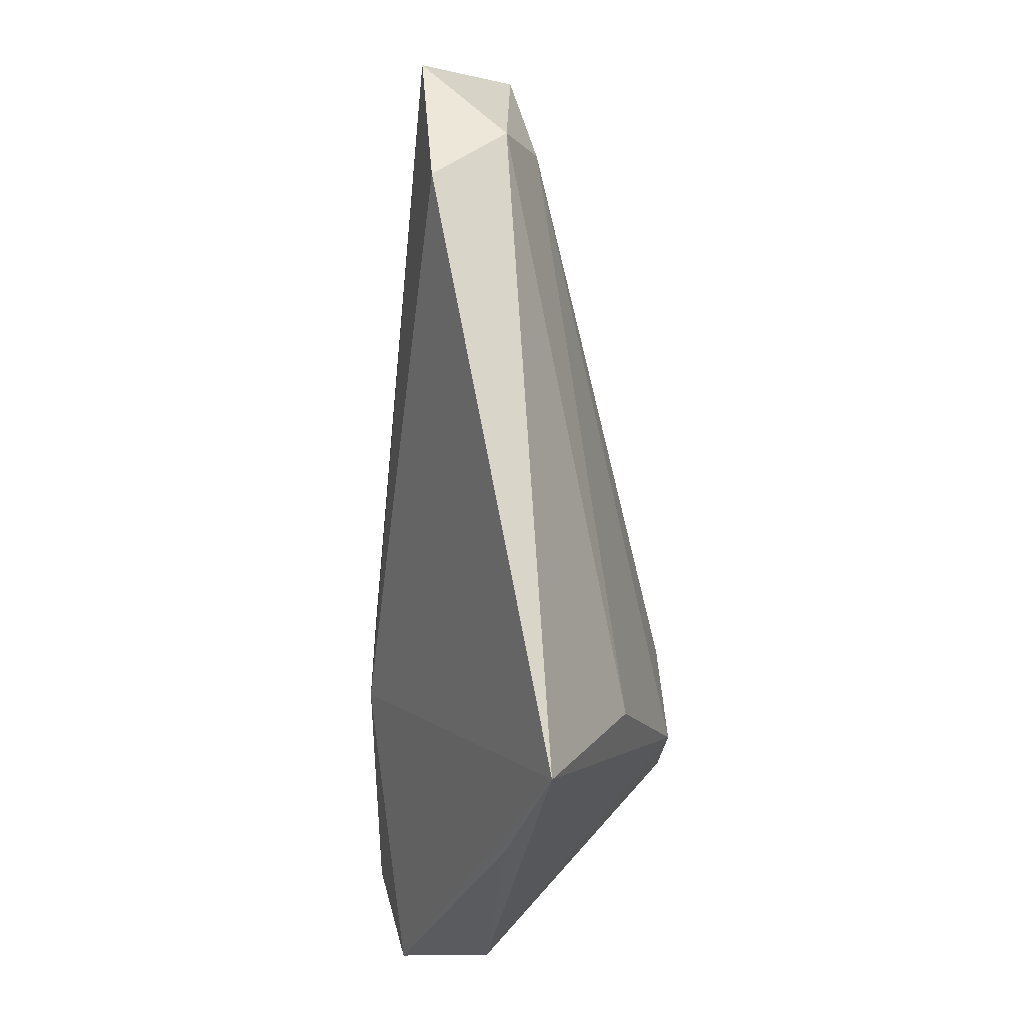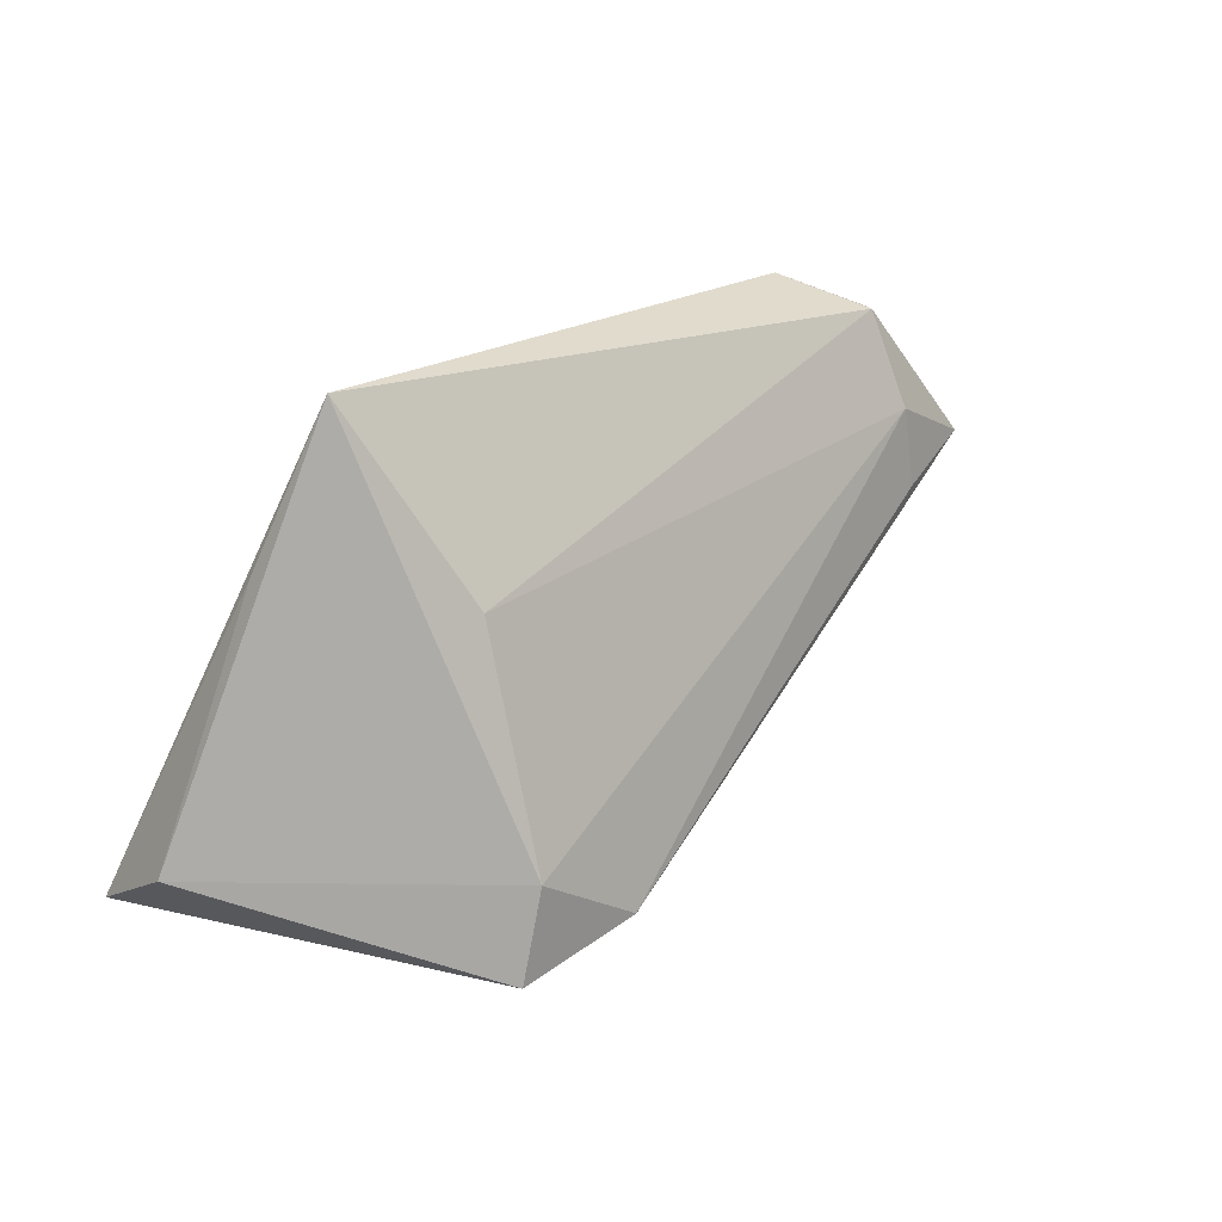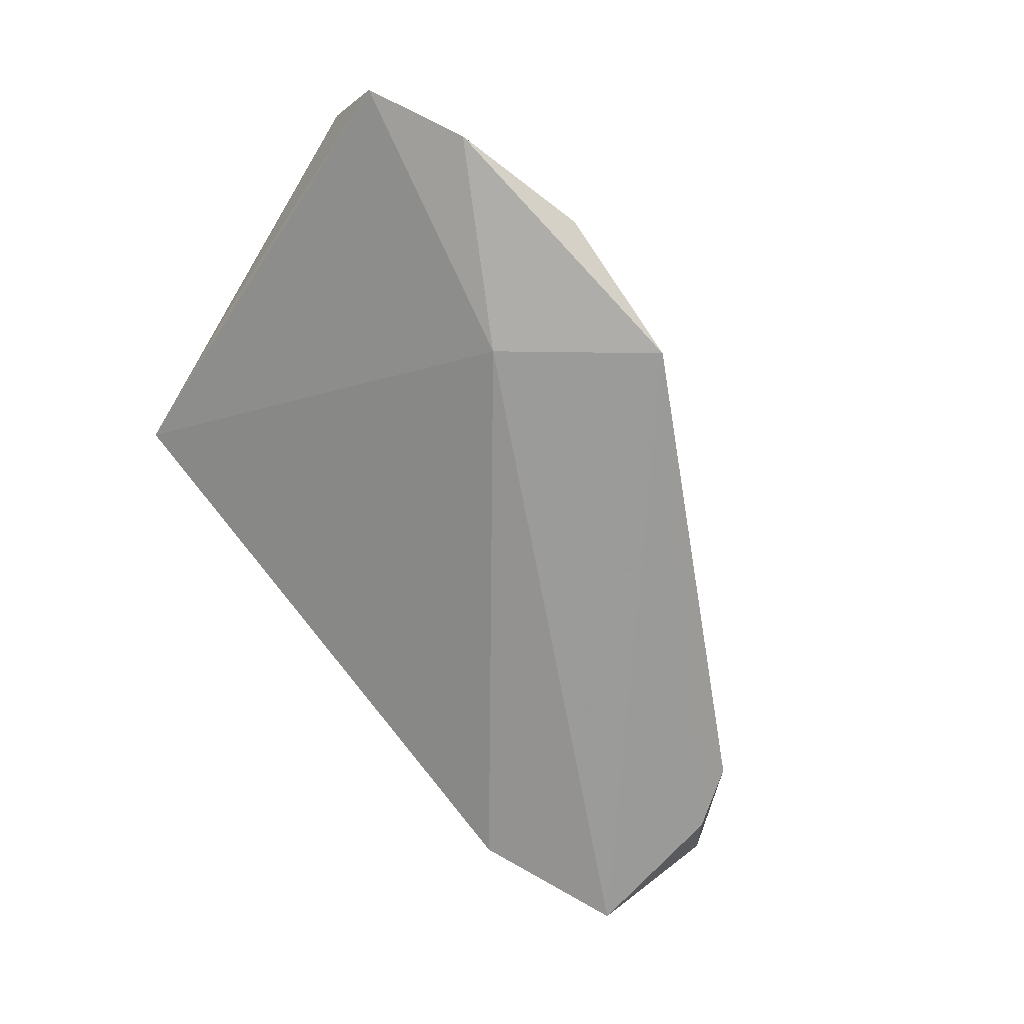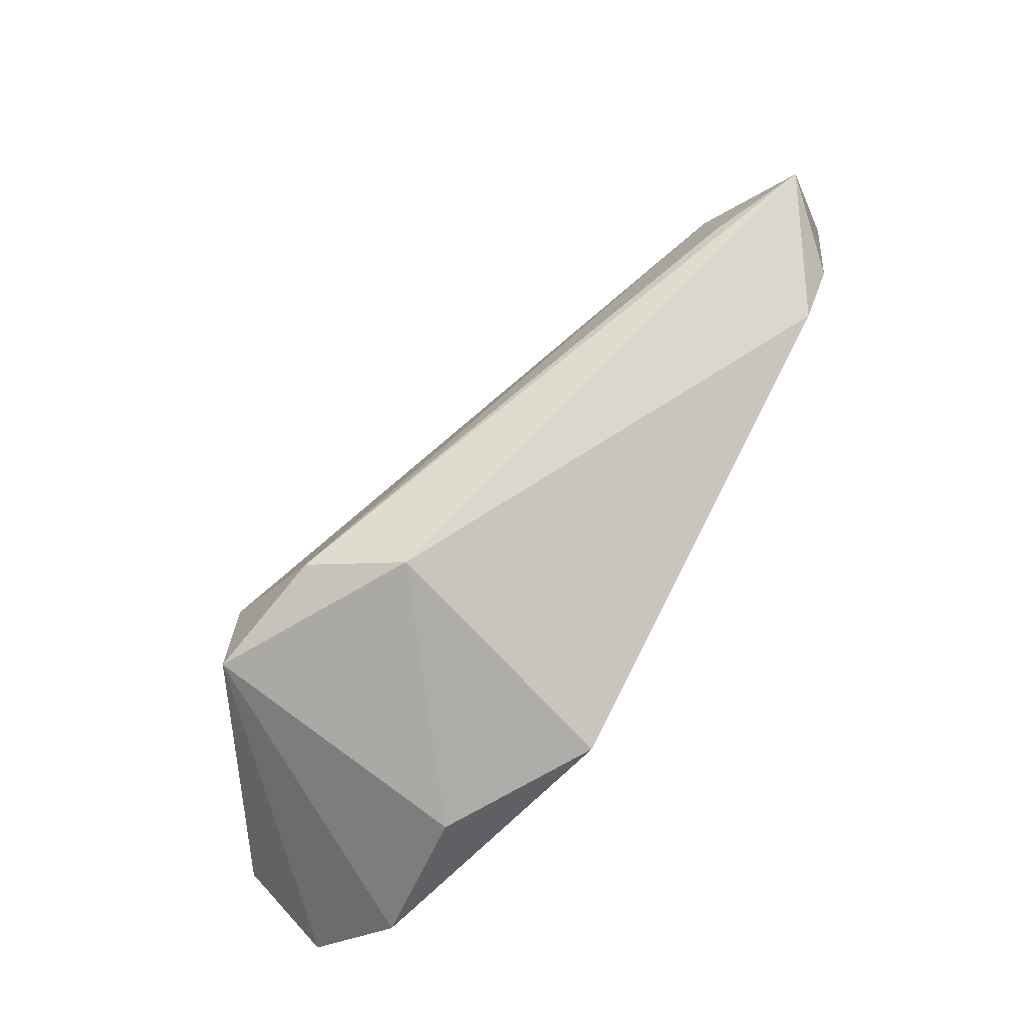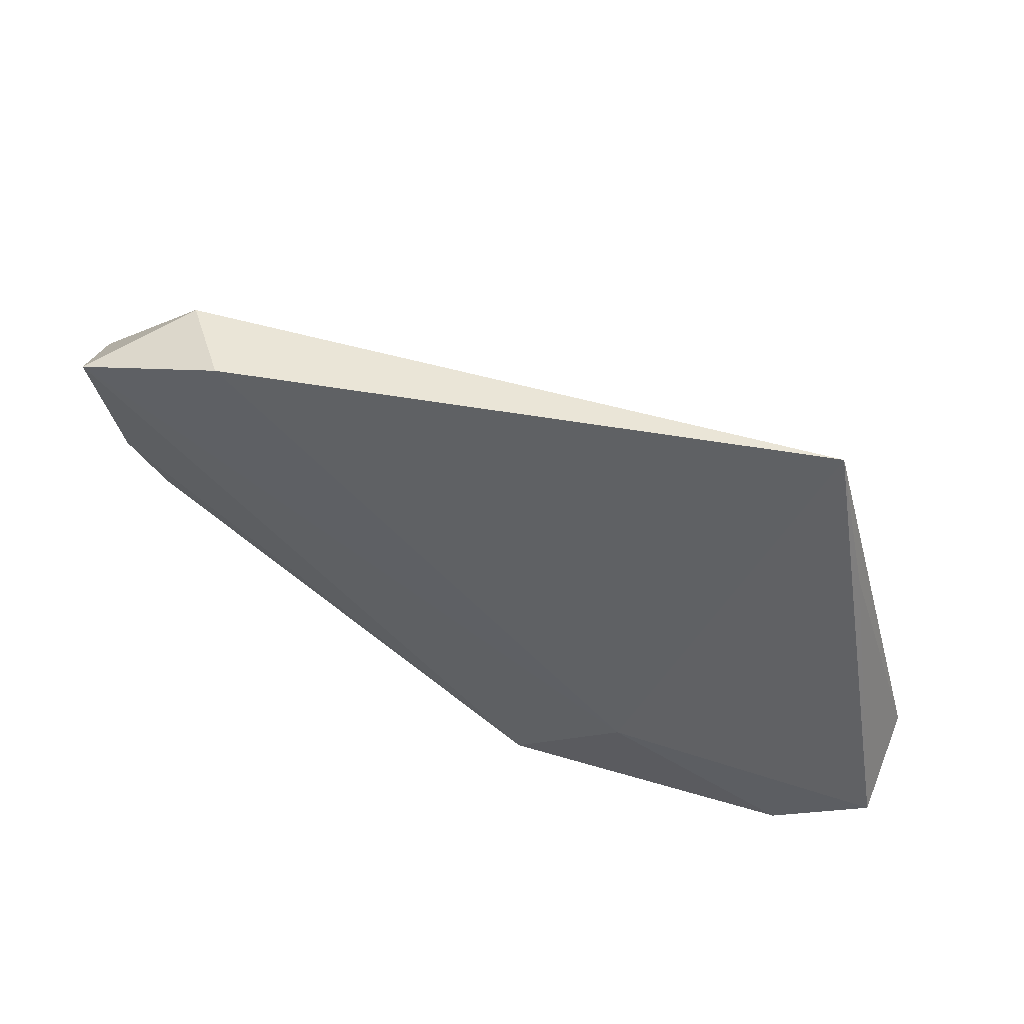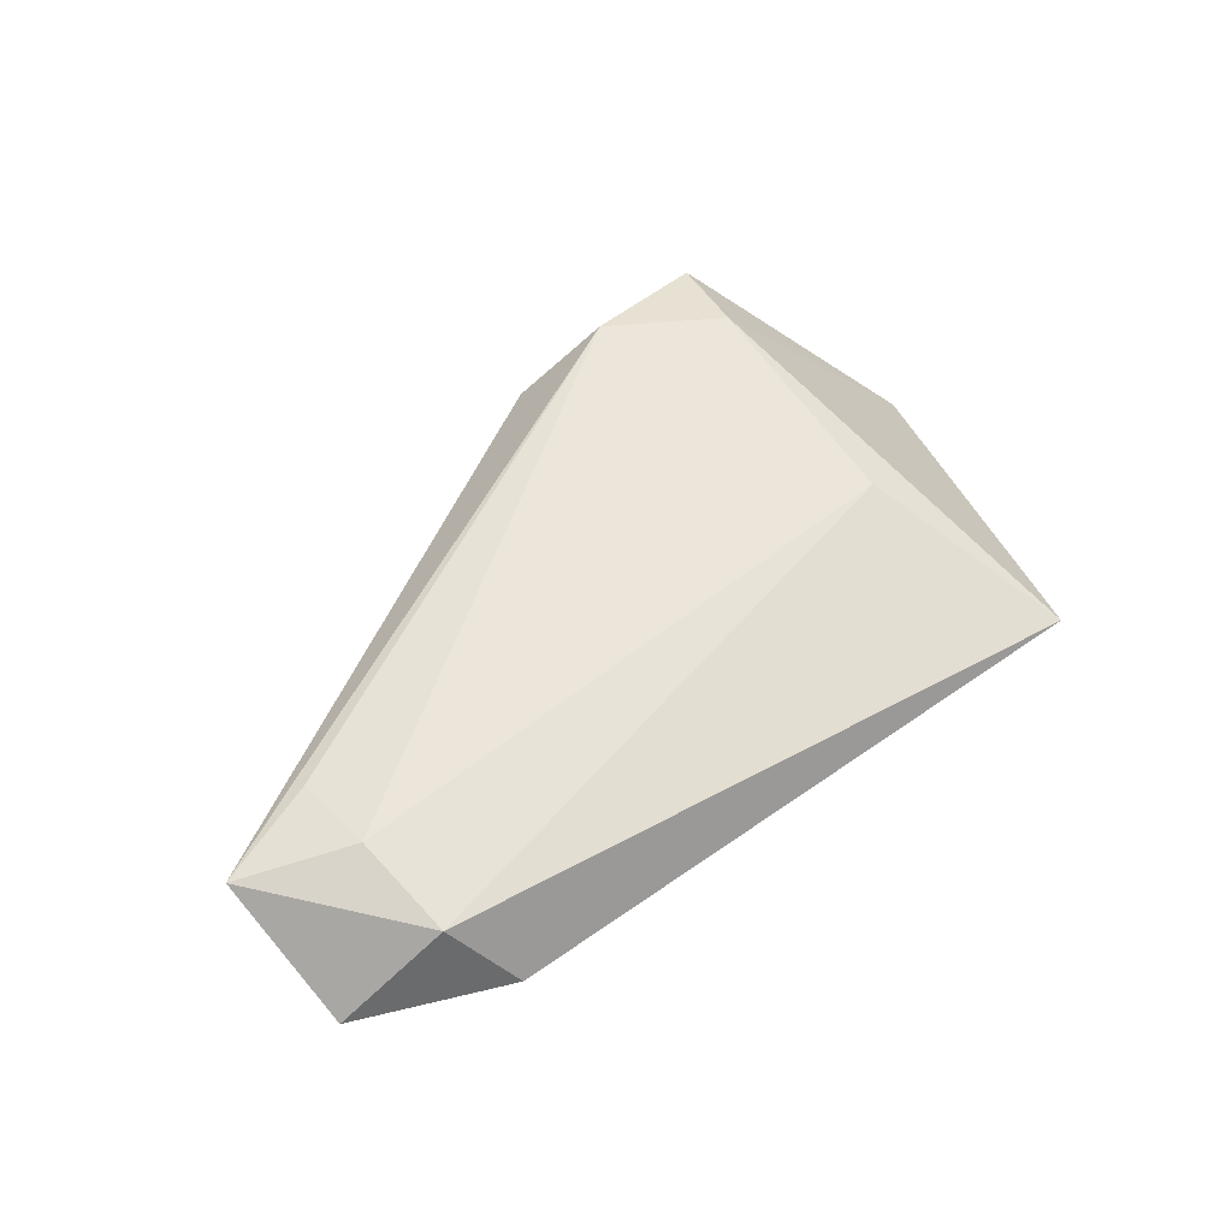
<metadata>
{"format":"obj","ext":"obj","renderer":"f3d","projection":"perspective","resolution":1024,"background":"white","views":[{"elev":75.3,"azim":-92.5,"up":"+Y"},{"elev":19.3,"azim":-43.2,"up":"+Y"},{"elev":-77.3,"azim":-50.9,"up":"+Z"},{"elev":-69.3,"azim":47.0,"up":"+Y"},{"elev":63.3,"azim":-162.3,"up":"+Y"},{"elev":44.3,"azim":144.9,"up":"+Z"}]}
</metadata>
<code>
v -0.001323 -0.02947 -0.01935
v 0.0007068 -0.0266 0.01427
v -0.04107 0.01676 -0.001161
v -0.05241 -0.01479 -0.004326
v -0.05177 -0.02105 -0.01623
v 0.06535 0.01382 0.004069
v -0.03474 0.03589 0.004601
v -0.02527 -0.02699 0.02194
v 0.06113 0.02872 -0.007756
v -0.03956 -0.02687 -0.01935
v 0.05163 0.01959 0.007035
v 0.05298 0.009479 0.007547
v 0.05391 0.001533 -0.007856
v -0.02315 -0.01539 0.0228
v -0.02382 0.01281 0.0151
v -0.00926 -0.02343 0.02252
v 0.05873 0.009154 -0.007388
v 0.04227 0.03589 -0.006852
v -0.01561 -0.01232 -0.01935
v -0.02157 -0.03106 -0.0128
v 0.04936 0.03185 0.002902
f 2 8 20
f 5 8 4
f 21 18 7
f 7 15 21
f 3 7 5
f 5 4 3
f 3 4 7
f 14 15 7
f 7 4 14
f 14 4 8
f 10 8 5
f 10 20 8
f 2 20 1
f 20 10 1
f 16 14 8
f 16 8 2
f 16 2 6
f 6 12 16
f 2 1 13
f 6 2 13
f 19 1 10
f 19 10 5
f 5 7 19
f 7 18 19
f 6 21 11
f 11 12 6
f 11 21 15
f 15 14 11
f 14 16 11
f 11 16 12
f 9 19 18
f 1 19 9
f 18 21 9
f 9 21 6
f 17 13 1
f 1 9 17
f 6 13 17
f 17 9 6

</code>
